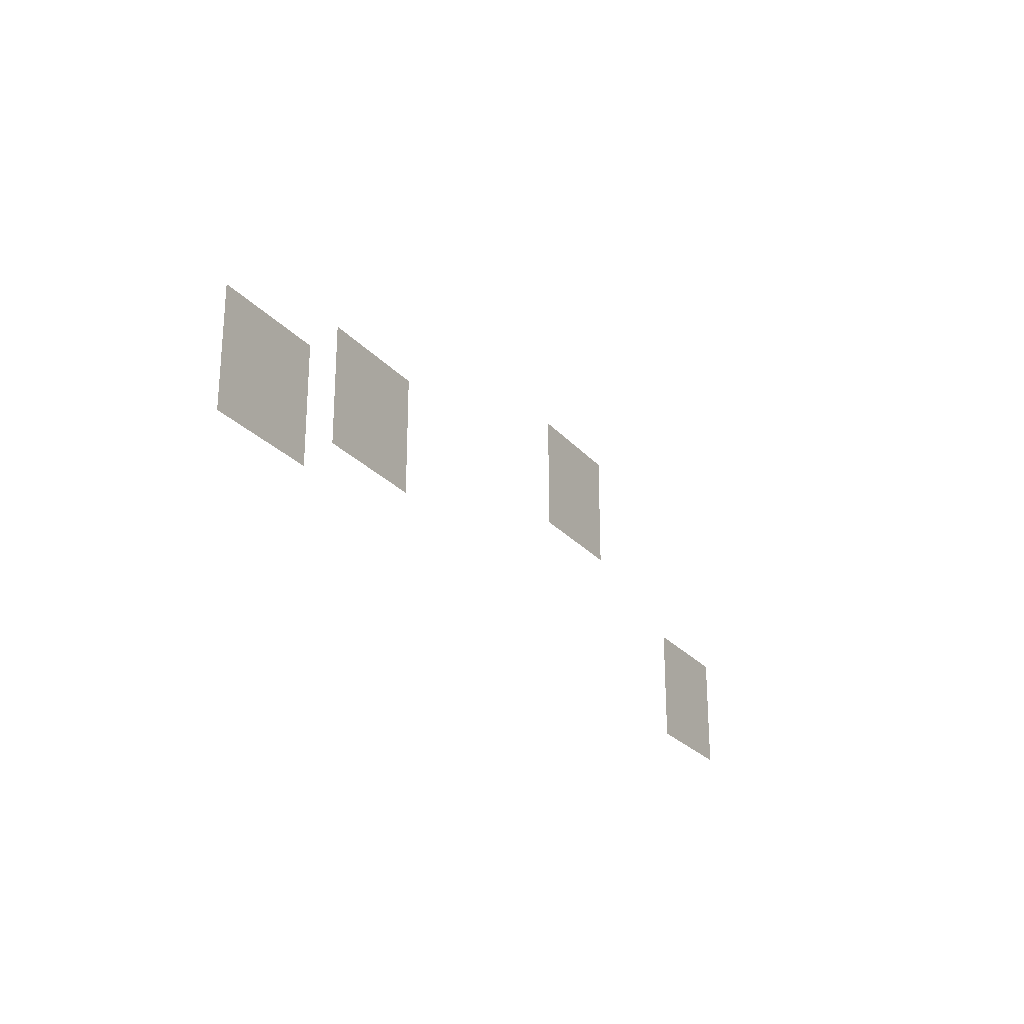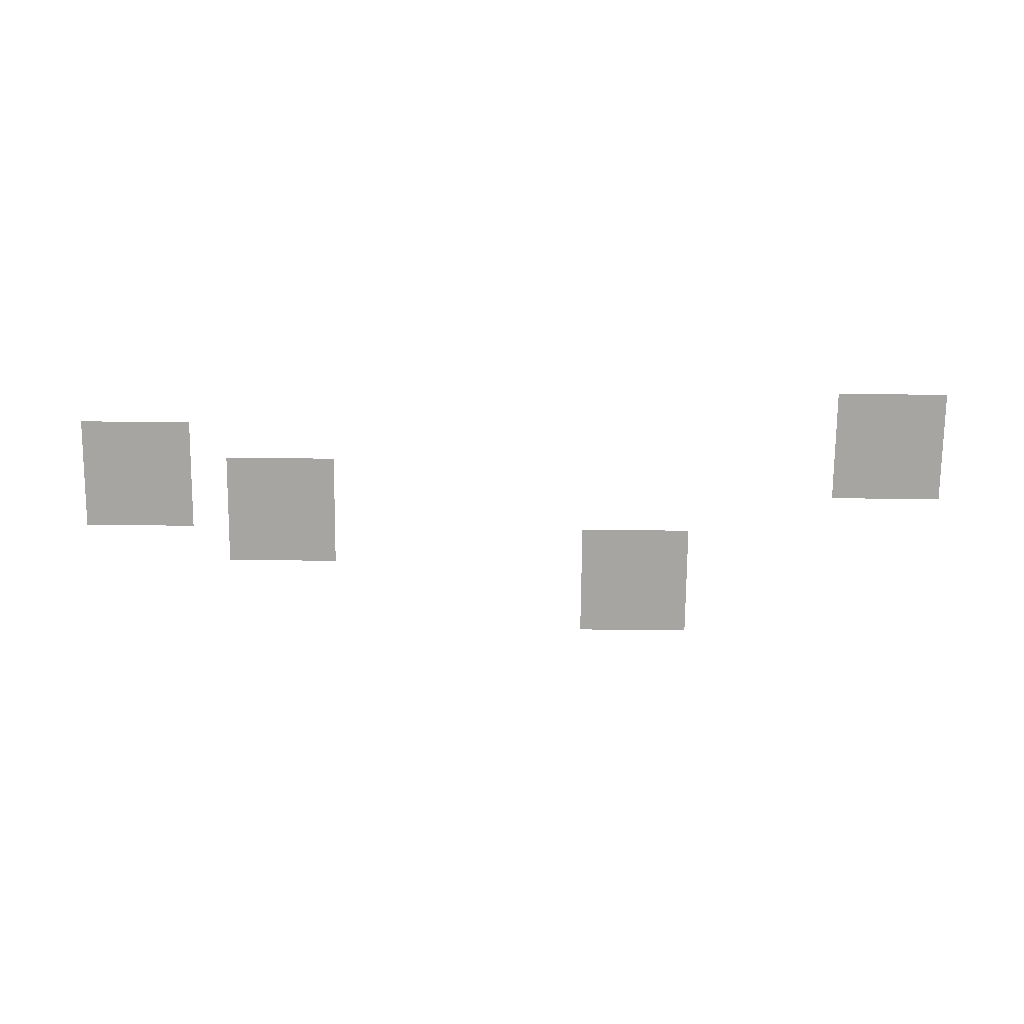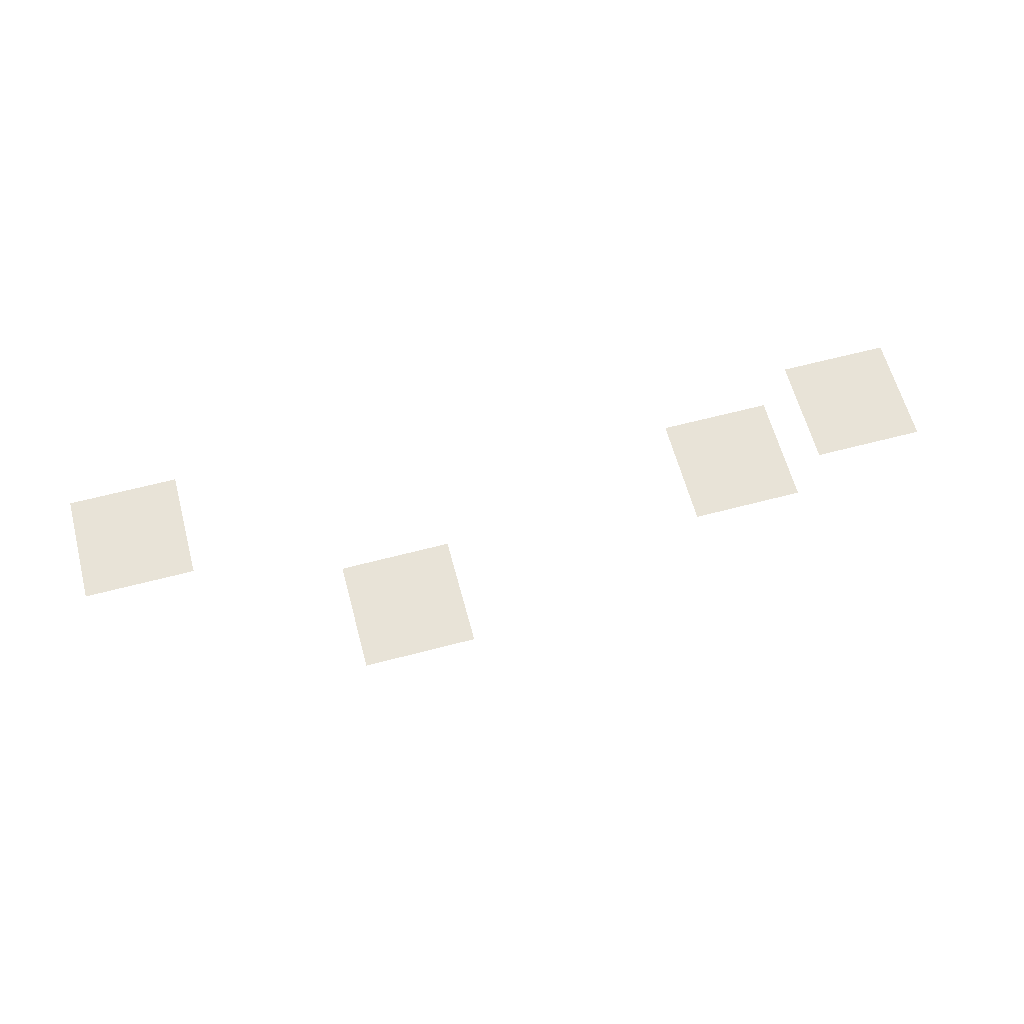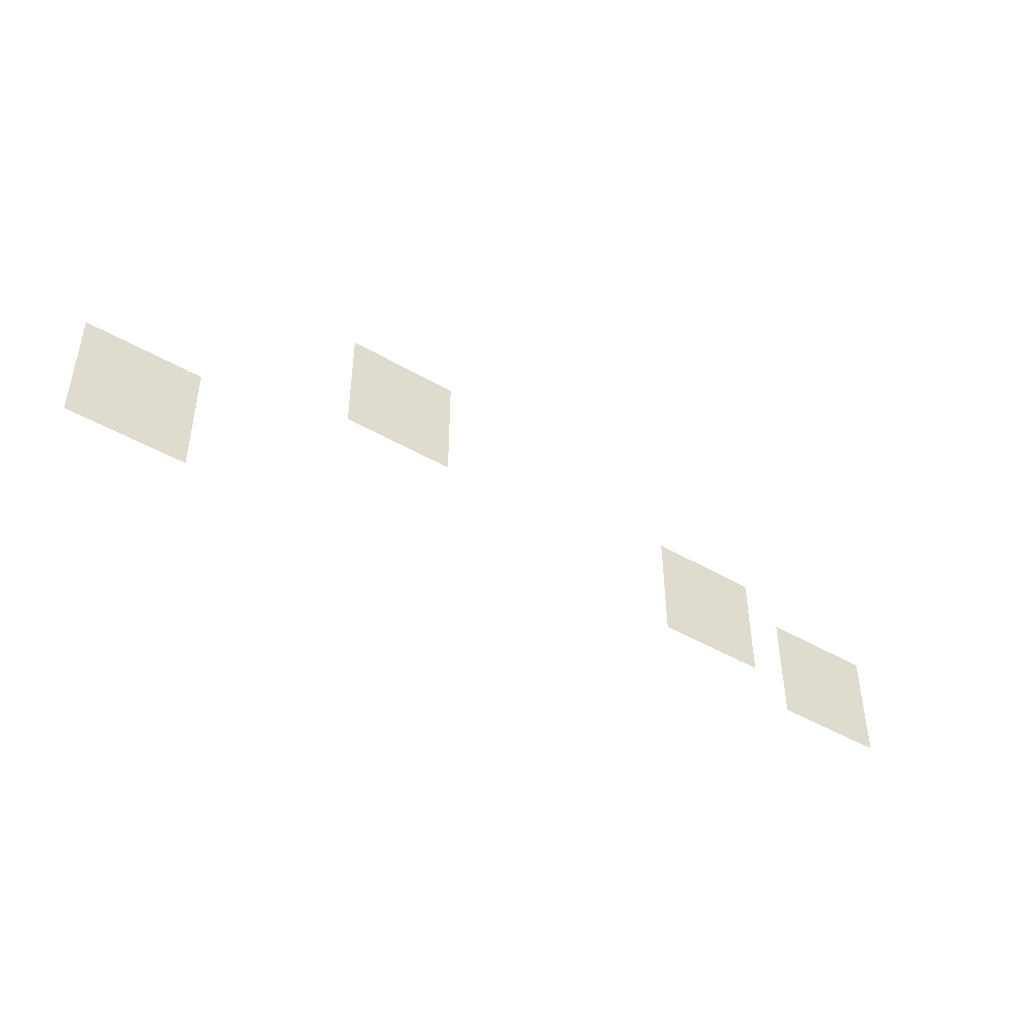
<metadata>
{"format":"obj","ext":"obj","renderer":"f3d","projection":"perspective","resolution":1024,"background":"white","views":[{"elev":-24.8,"azim":-59.9,"up":"+Y"},{"elev":-73.7,"azim":-0.6,"up":"+Z"},{"elev":62.3,"azim":165.0,"up":"+Z"},{"elev":-45.1,"azim":145.8,"up":"+Y"}]}
</metadata>
<code>
v -64000 -28800 0
v -67200 -28800 0
v -67200 -25600 0
v -64000 -25600 0
v -67200 -28800 0
v -70400 -28800 0
v -70400 -25600 0
v -67200 -25600 0
v -70400 -28800 0
v -73600 -28800 0
v -73600 -25600 0
v -70400 -25600 0
v -64000 -32000 0
v -67200 -32000 0
v -67200 -28800 0
v -64000 -28800 0
v -67200 -32000 0
v -70400 -32000 0
v -70400 -28800 0
v -67200 -28800 0
v -70400 -32000 0
v -73600 -32000 0
v -73600 -28800 0
v -70400 -28800 0
v -64000 -35200 0
v -67200 -35200 0
v -67200 -32000 0
v -64000 -32000 0
v -67200 -35200 0
v -70400 -35200 0
v -70400 -32000 0
v -67200 -32000 0
v -70400 -35200 0
v -73600 -35200 0
v -73600 -32000 0
v -70400 -32000 0
v -96000 -35200 0
v -99200 -35200 0
v -99200 -32000 0
v -96000 -32000 0
v -99200 -35200 0
v -102400 -35200 0
v -102400 -32000 0
v -99200 -32000 0
v -102400 -35200 0
v -105600 -35200 0
v -105600 -32000 0
v -102400 -32000 0
v -96000 -38400 0
v -99200 -38400 0
v -99200 -35200 0
v -96000 -35200 0
v -99200 -38400 0
v -102400 -38400 0
v -102400 -35200 0
v -99200 -35200 0
v -102400 -38400 0
v -105600 -38400 0
v -105600 -35200 0
v -102400 -35200 0
v -108800 -38400 0
v -112000 -38400 0
v -112000 -35200 0
v -108800 -35200 0
v -112000 -38400 0
v -115200 -38400 0
v -115200 -35200 0
v -112000 -35200 0
v -115200 -38400 0
v -118400 -38400 0
v -118400 -35200 0
v -115200 -35200 0
v -41600 -41600 0
v -44800 -41600 0
v -44800 -38400 0
v -41600 -38400 0
v -44800 -41600 0
v -48000 -41600 0
v -48000 -38400 0
v -44800 -38400 0
v -48000 -41600 0
v -51200 -41600 0
v -51200 -38400 0
v -48000 -38400 0
v -96000 -41600 0
v -99200 -41600 0
v -99200 -38400 0
v -96000 -38400 0
v -99200 -41600 0
v -102400 -41600 0
v -102400 -38400 0
v -99200 -38400 0
v -102400 -41600 0
v -105600 -41600 0
v -105600 -38400 0
v -102400 -38400 0
v -108800 -41600 0
v -112000 -41600 0
v -112000 -38400 0
v -108800 -38400 0
v -112000 -41600 0
v -115200 -41600 0
v -115200 -38400 0
v -112000 -38400 0
v -115200 -41600 0
v -118400 -41600 0
v -118400 -38400 0
v -115200 -38400 0
v -41600 -44800 0
v -44800 -44800 0
v -44800 -41600 0
v -41600 -41600 0
v -44800 -44800 0
v -48000 -44800 0
v -48000 -41600 0
v -44800 -41600 0
v -48000 -44800 0
v -51200 -44800 0
v -51200 -41600 0
v -48000 -41600 0
v -108800 -44800 0
v -112000 -44800 0
v -112000 -41600 0
v -108800 -41600 0
v -112000 -44800 0
v -115200 -44800 0
v -115200 -41600 0
v -112000 -41600 0
v -115200 -44800 0
v -118400 -44800 0
v -118400 -41600 0
v -115200 -41600 0
v -41600 -48000 0
v -44800 -48000 0
v -44800 -44800 0
v -41600 -44800 0
v -44800 -48000 0
v -48000 -48000 0
v -48000 -44800 0
v -44800 -44800 0
v -48000 -48000 0
v -51200 -48000 0
v -51200 -44800 0
v -48000 -44800 0
g CoinCollecteMap2_mesh_0010
f 1 2 3 4
f 5 6 7 8
f 9 10 11 12
f 13 14 15 16
f 17 18 19 20
f 21 22 23 24
f 25 26 27 28
f 29 30 31 32
f 33 34 35 36
f 37 38 39 40
f 41 42 43 44
f 45 46 47 48
f 49 50 51 52
f 53 54 55 56
f 57 58 59 60
f 61 62 63 64
f 65 66 67 68
f 69 70 71 72
f 73 74 75 76
f 77 78 79 80
f 81 82 83 84
f 85 86 87 88
f 89 90 91 92
f 93 94 95 96
f 97 98 99 100
f 101 102 103 104
f 105 106 107 108
f 109 110 111 112
f 113 114 115 116
f 117 118 119 120
f 121 122 123 124
f 125 126 127 128
f 129 130 131 132
f 133 134 135 136
f 137 138 139 140
f 141 142 143 144

</code>
